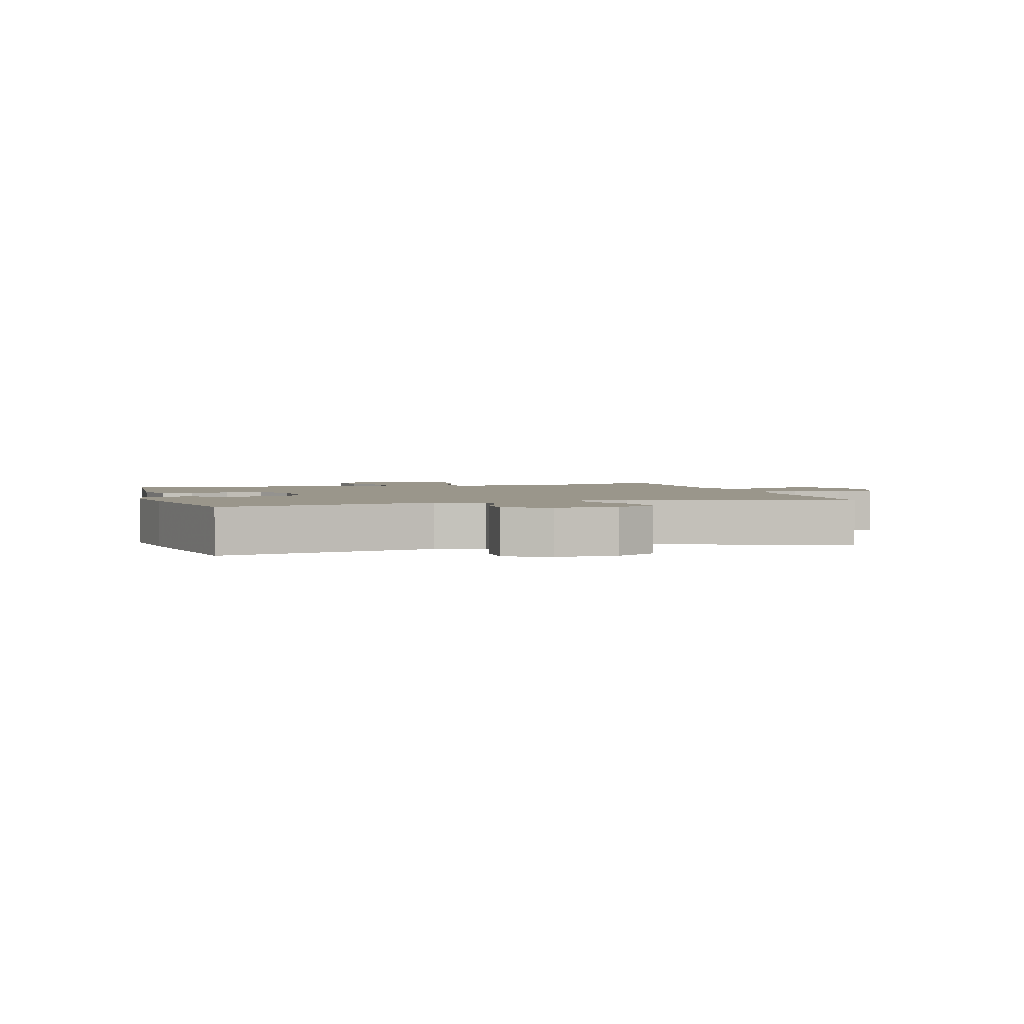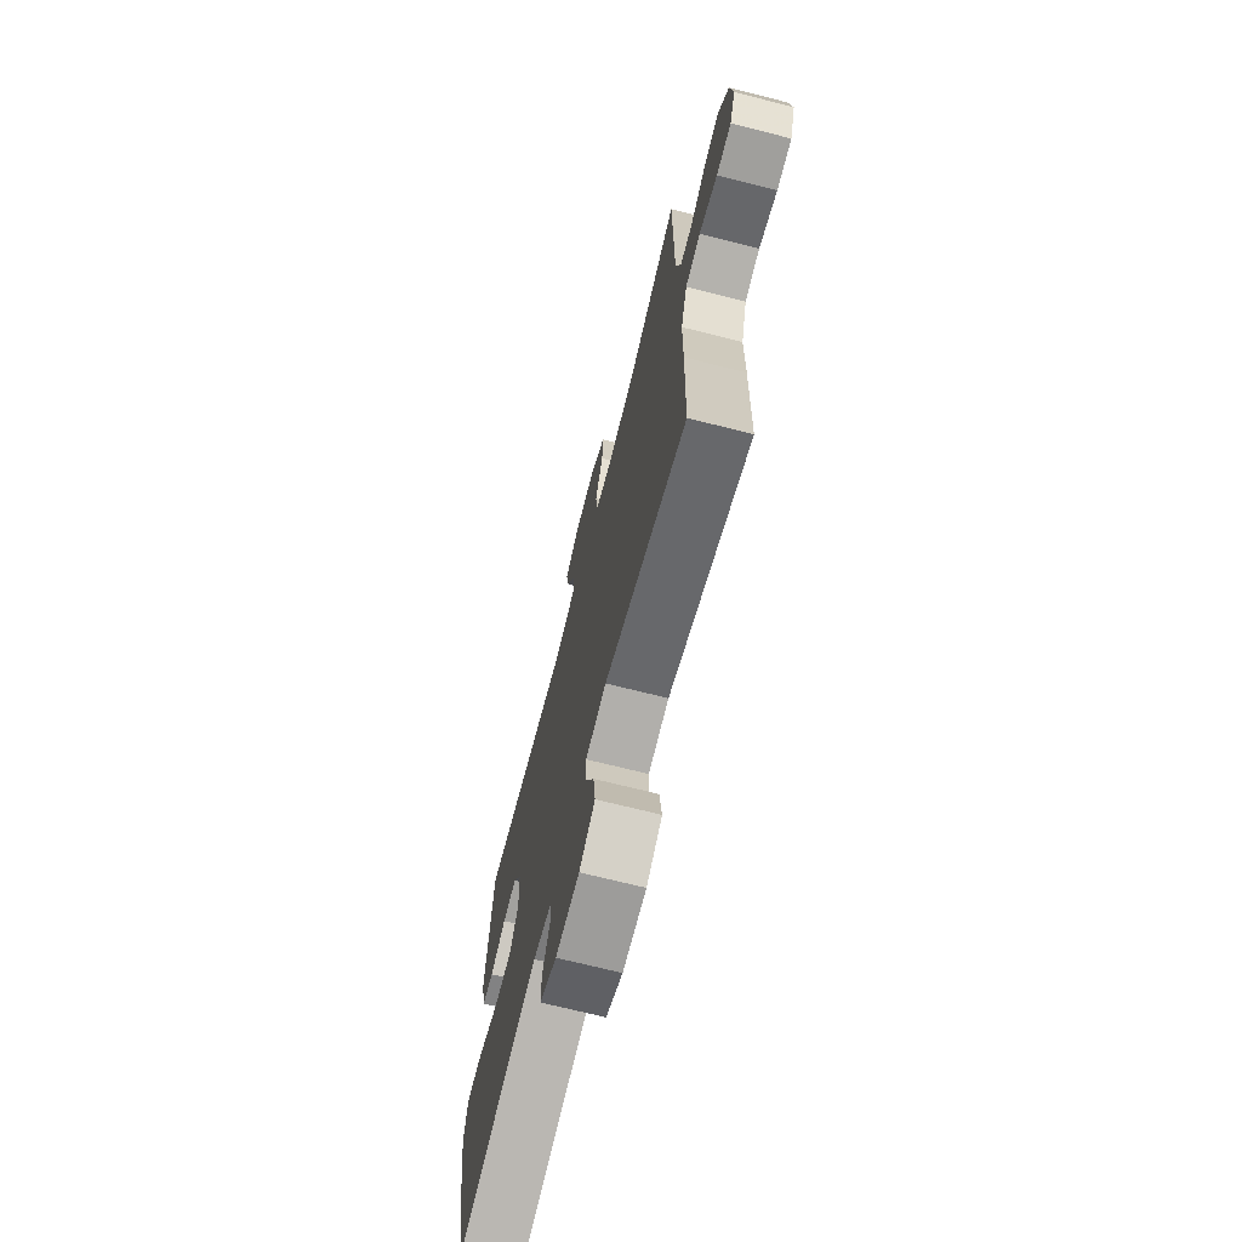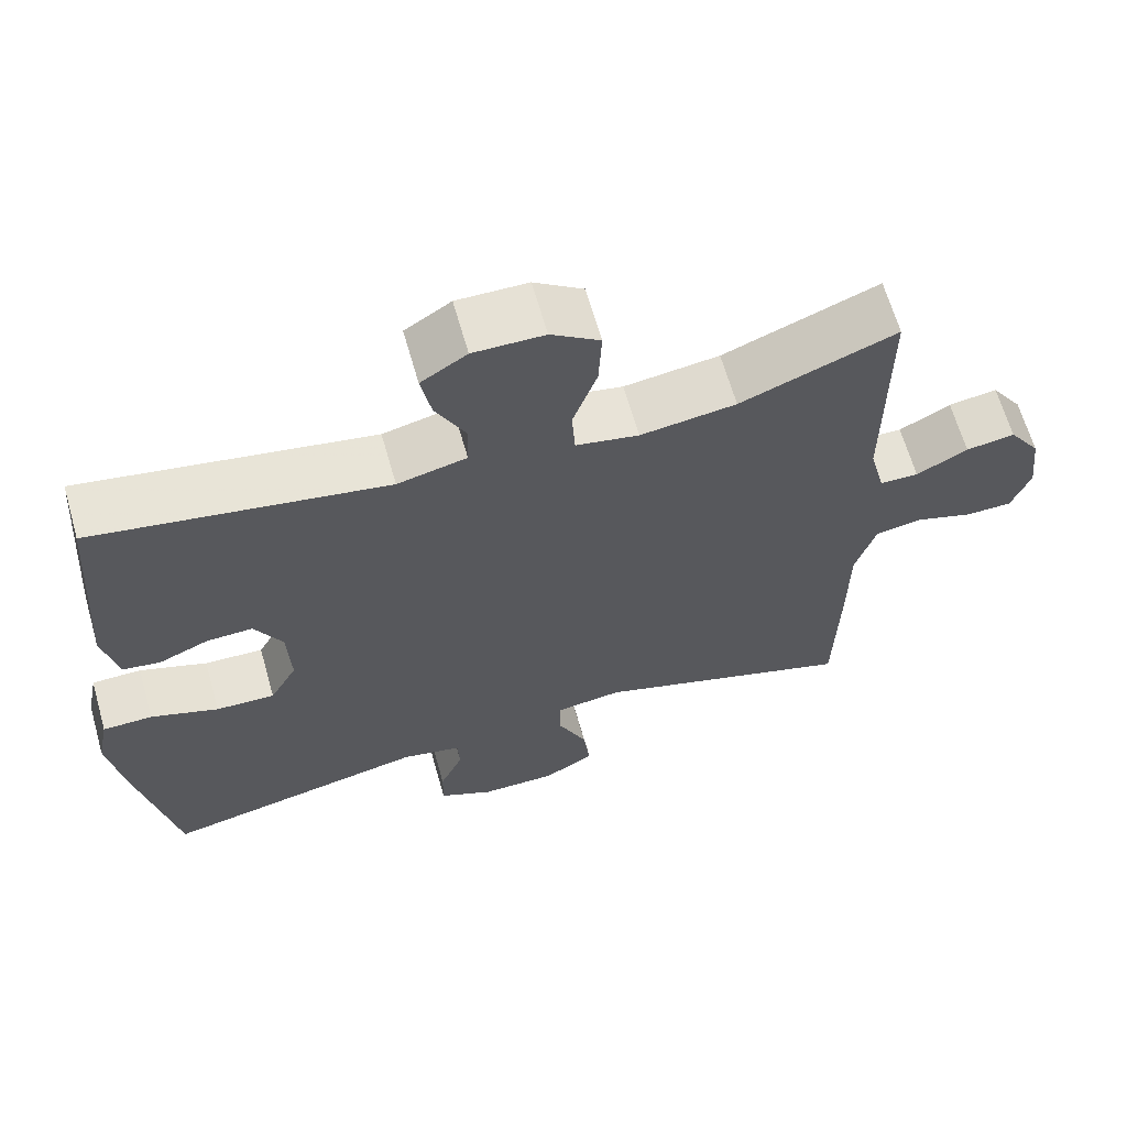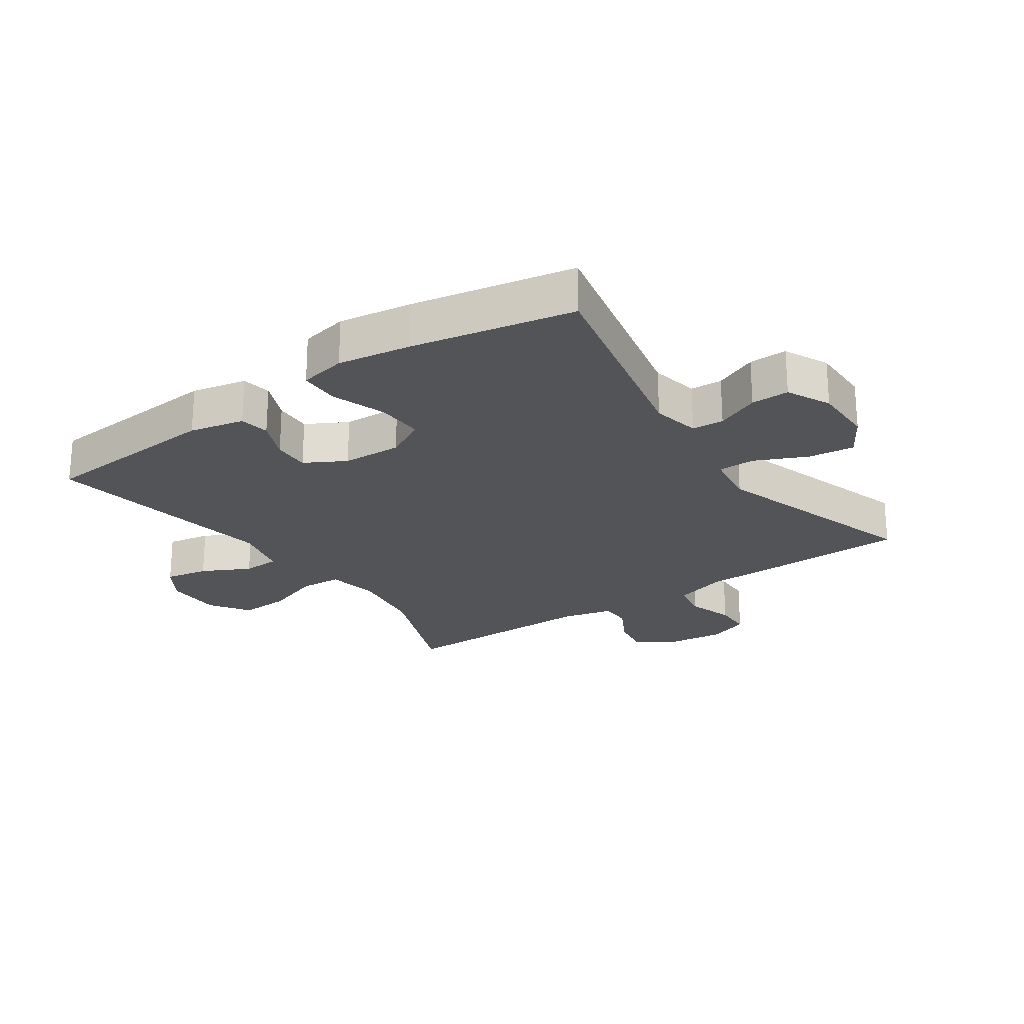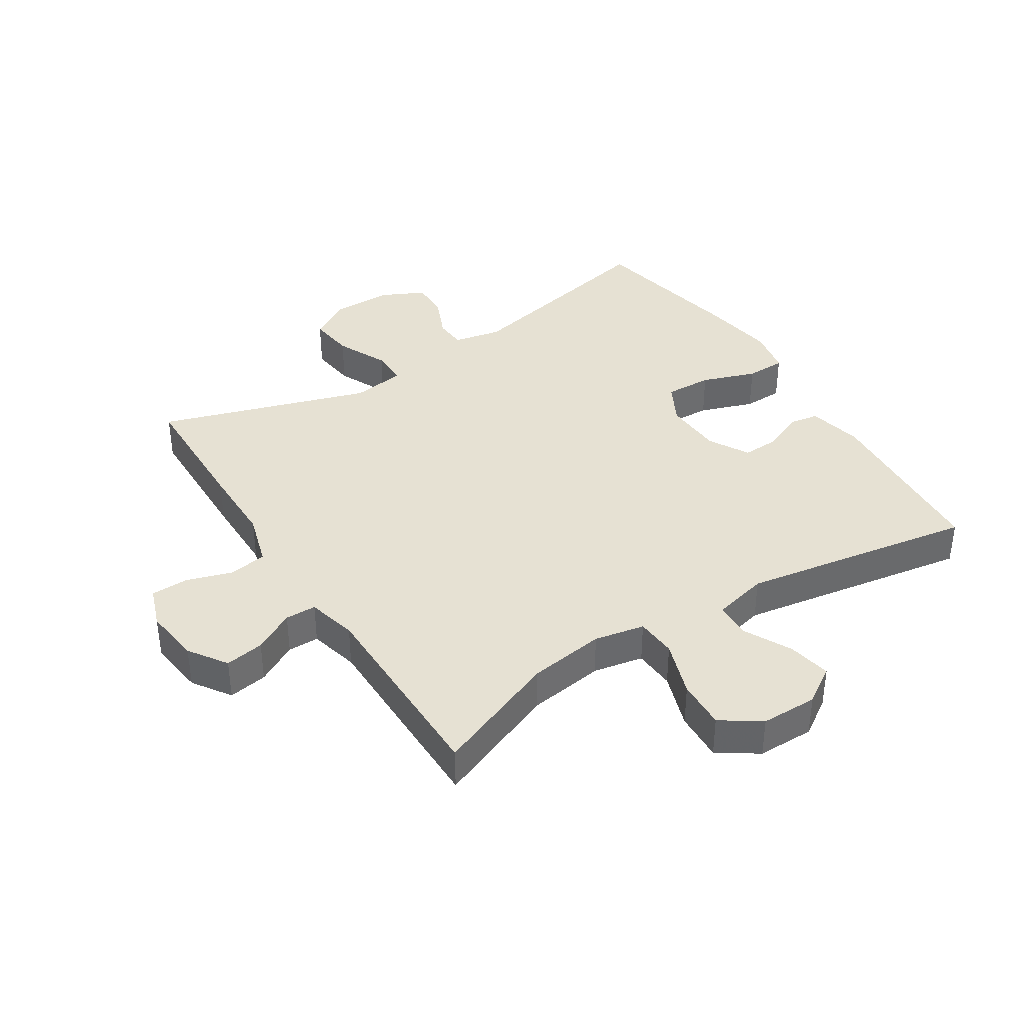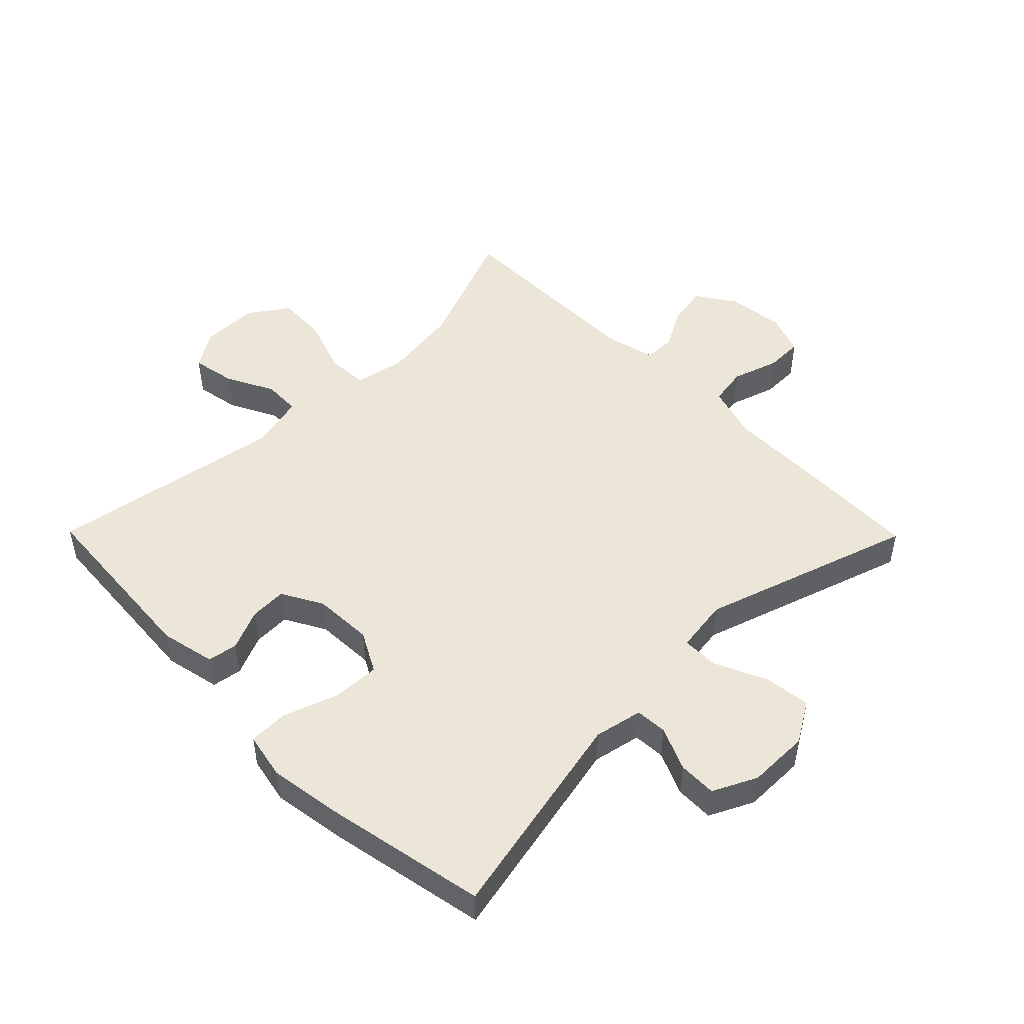
<metadata>
{"format":"obj","ext":"obj","renderer":"f3d","projection":"perspective","resolution":1024,"background":"white","views":[{"elev":2.4,"azim":164.1,"up":"+Y"},{"elev":-70.2,"azim":-104.2,"up":"+Z"},{"elev":64.6,"azim":164.1,"up":"+Z"},{"elev":-23.6,"azim":124.6,"up":"+Y"},{"elev":38.7,"azim":-32.6,"up":"+Y"},{"elev":49.3,"azim":135.4,"up":"+Y"}]}
</metadata>
<code>
v -0.5 0.07 0.5
v -0.3 0.07 0.421
v -0.177 0.07 0.404
v -0.096 0.07 0.42
v -0.092 0.07 0.486
v -0.123 0.07 0.576
v -0.127 0.07 0.656
v -0.064 0.07 0.699
v 0.027 0.07 0.7
v 0.086 0.07 0.662
v 0.073 0.07 0.593
v 0.034 0.07 0.516
v 0.036 0.07 0.457
v 0.125 0.07 0.436
v 0.5 0.07 0.5
v 0.522 0.07 0.208
v 0.503 0.07 0.12
v 0.455 0.07 0.112
v 0.39 0.07 0.14
v 0.331 0.07 0.142
v 0.295 0.07 0.077
v 0.291 0.07 -0.018
v 0.326 0.07 -0.083
v 0.402 0.07 -0.08
v 0.489 0.07 -0.049
v 0.553 0.07 -0.05
v 0.568 0.07 -0.125
v 0.55 0.07 -0.243
v 0.5 0.07 -0.5
v 0.159 0.07 -0.427
v 0.082 0.07 -0.443
v 0.079 0.07 -0.494
v 0.109 0.07 -0.563
v 0.11 0.07 -0.624
v 0.04 0.07 -0.658
v -0.058 0.07 -0.658
v -0.123 0.07 -0.619
v -0.114 0.07 -0.545
v -0.076 0.07 -0.462
v -0.076 0.07 -0.403
v -0.162 0.07 -0.391
v -0.5 0.07 -0.5
v -0.505 0.07 -0.28
v -0.506 0.07 -0.153
v -0.532 0.07 -0.067
v -0.593 0.07 -0.057
v -0.667 0.07 -0.081
v -0.727 0.07 -0.08
v -0.751 0.07 -0.014
v -0.74 0.07 0.077
v -0.699 0.07 0.138
v -0.636 0.07 0.128
v -0.57 0.07 0.092
v -0.52 0.07 0.093
v -0.5 0.07 0.173
v -0.5 0 0.5
v -0.3 0 0.421
v -0.177 0 0.404
v -0.096 0 0.42
v -0.092 0 0.486
v -0.123 0 0.576
v -0.127 0 0.656
v -0.064 0 0.699
v 0.027 0 0.7
v 0.086 0 0.662
v 0.073 0 0.593
v 0.034 0 0.516
v 0.036 0 0.457
v 0.125 0 0.436
v 0.5 0 0.5
v 0.522 0 0.208
v 0.503 0 0.12
v 0.455 0 0.112
v 0.39 0 0.14
v 0.331 0 0.142
v 0.295 0 0.077
v 0.291 0 -0.018
v 0.326 0 -0.083
v 0.402 0 -0.08
v 0.489 0 -0.049
v 0.553 0 -0.05
v 0.568 0 -0.125
v 0.55 0 -0.243
v 0.5 0 -0.5
v 0.159 0 -0.427
v 0.082 0 -0.443
v 0.079 0 -0.494
v 0.109 0 -0.563
v 0.11 0 -0.624
v 0.04 0 -0.658
v -0.058 0 -0.658
v -0.123 0 -0.619
v -0.114 0 -0.545
v -0.076 0 -0.462
v -0.076 0 -0.403
v -0.162 0 -0.391
v -0.5 0 -0.5
v -0.505 0 -0.28
v -0.506 0 -0.153
v -0.532 0 -0.067
v -0.593 0 -0.057
v -0.667 0 -0.081
v -0.727 0 -0.08
v -0.751 0 -0.014
v -0.74 0 0.077
v -0.699 0 0.138
v -0.636 0 0.128
v -0.57 0 0.092
v -0.52 0 0.093
v -0.5 0 0.173
f 51 52 53
f 50 51 53
f 49 50 53
f 48 49 53
f 47 48 53
f 46 47 53
f 45 46 53 54
f 44 45 54 55
f 43 44 55
f 42 43 55
f 41 42 55
f 37 38 39
f 36 37 39
f 35 36 39
f 34 35 39
f 33 34 39
f 32 33 39
f 31 32 39 40
f 30 31 40
f 28 29 30
f 27 28 30
f 26 27 30
f 25 26 30
f 24 25 30
f 30 40 41
f 24 30 41
f 23 24 41
f 17 18 19
f 16 17 19
f 15 16 19
f 14 15 19
f 13 14 19 20
f 10 11 12
f 9 10 12
f 8 9 12
f 7 8 12
f 6 7 12
f 5 6 12
f 4 5 12 13
f 55 1 2
f 41 55 2
f 23 41 2
f 22 23 2
f 4 13 20 21
f 3 4 21 22
f 2 3 22
f 108 107 106
f 108 106 105
f 108 105 104
f 108 104 103
f 108 103 102
f 108 102 101
f 109 108 101 100
f 110 109 100 99
f 110 99 98
f 110 98 97
f 110 97 96
f 94 93 92
f 94 92 91
f 94 91 90
f 94 90 89
f 94 89 88
f 94 88 87
f 95 94 87 86
f 95 86 85
f 85 84 83
f 85 83 82
f 85 82 81
f 85 81 80
f 85 80 79
f 96 95 85
f 96 85 79
f 96 79 78
f 74 73 72
f 74 72 71
f 74 71 70
f 74 70 69
f 75 74 69 68
f 67 66 65
f 67 65 64
f 67 64 63
f 67 63 62
f 67 62 61
f 67 61 60
f 68 67 60 59
f 57 56 110
f 57 110 96
f 57 96 78
f 57 78 77
f 76 75 68 59
f 77 76 59 58
f 77 58 57
f 1 56 57 2
f 2 57 58 3
f 3 58 59 4
f 4 59 60 5
f 5 60 61 6
f 6 61 62 7
f 7 62 63 8
f 8 63 64 9
f 9 64 65 10
f 10 65 66 11
f 11 66 67 12
f 12 67 68 13
f 13 68 69 14
f 14 69 70 15
f 15 70 71 16
f 16 71 72 17
f 17 72 73 18
f 18 73 74 19
f 19 74 75 20
f 20 75 76 21
f 21 76 77 22
f 22 77 78 23
f 23 78 79 24
f 24 79 80 25
f 25 80 81 26
f 26 81 82 27
f 27 82 83 28
f 28 83 84 29
f 29 84 85 30
f 30 85 86 31
f 31 86 87 32
f 32 87 88 33
f 33 88 89 34
f 34 89 90 35
f 35 90 91 36
f 36 91 92 37
f 37 92 93 38
f 38 93 94 39
f 39 94 95 40
f 40 95 96 41
f 41 96 97 42
f 42 97 98 43
f 43 98 99 44
f 44 99 100 45
f 45 100 101 46
f 46 101 102 47
f 47 102 103 48
f 48 103 104 49
f 49 104 105 50
f 50 105 106 51
f 51 106 107 52
f 52 107 108 53
f 53 108 109 54
f 54 109 110 55
f 55 110 56 1

</code>
